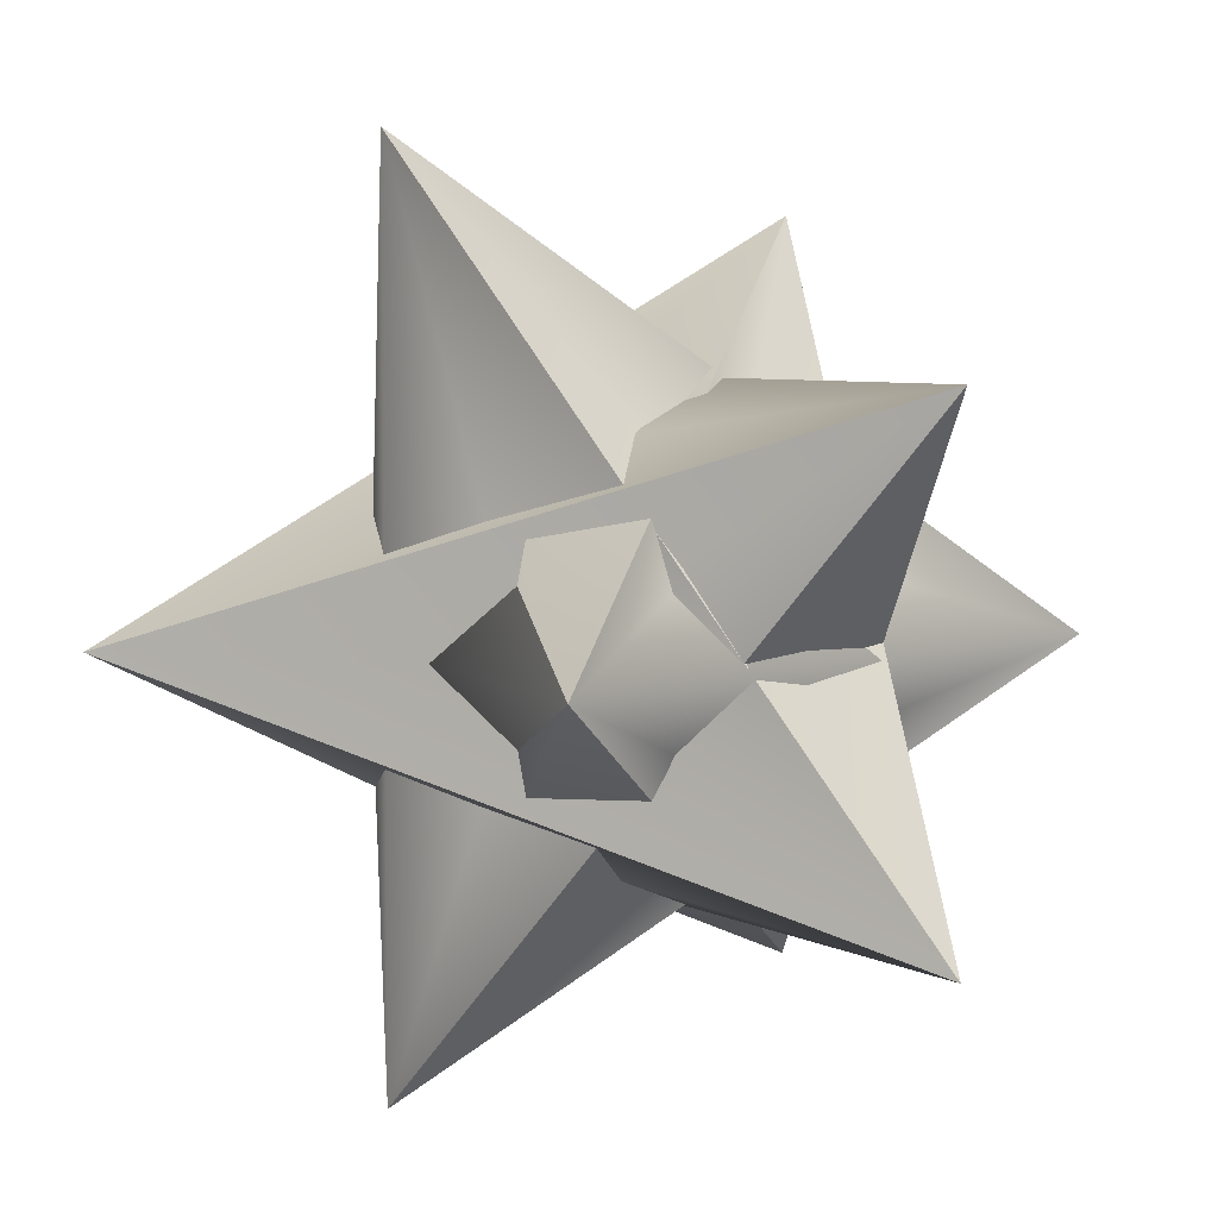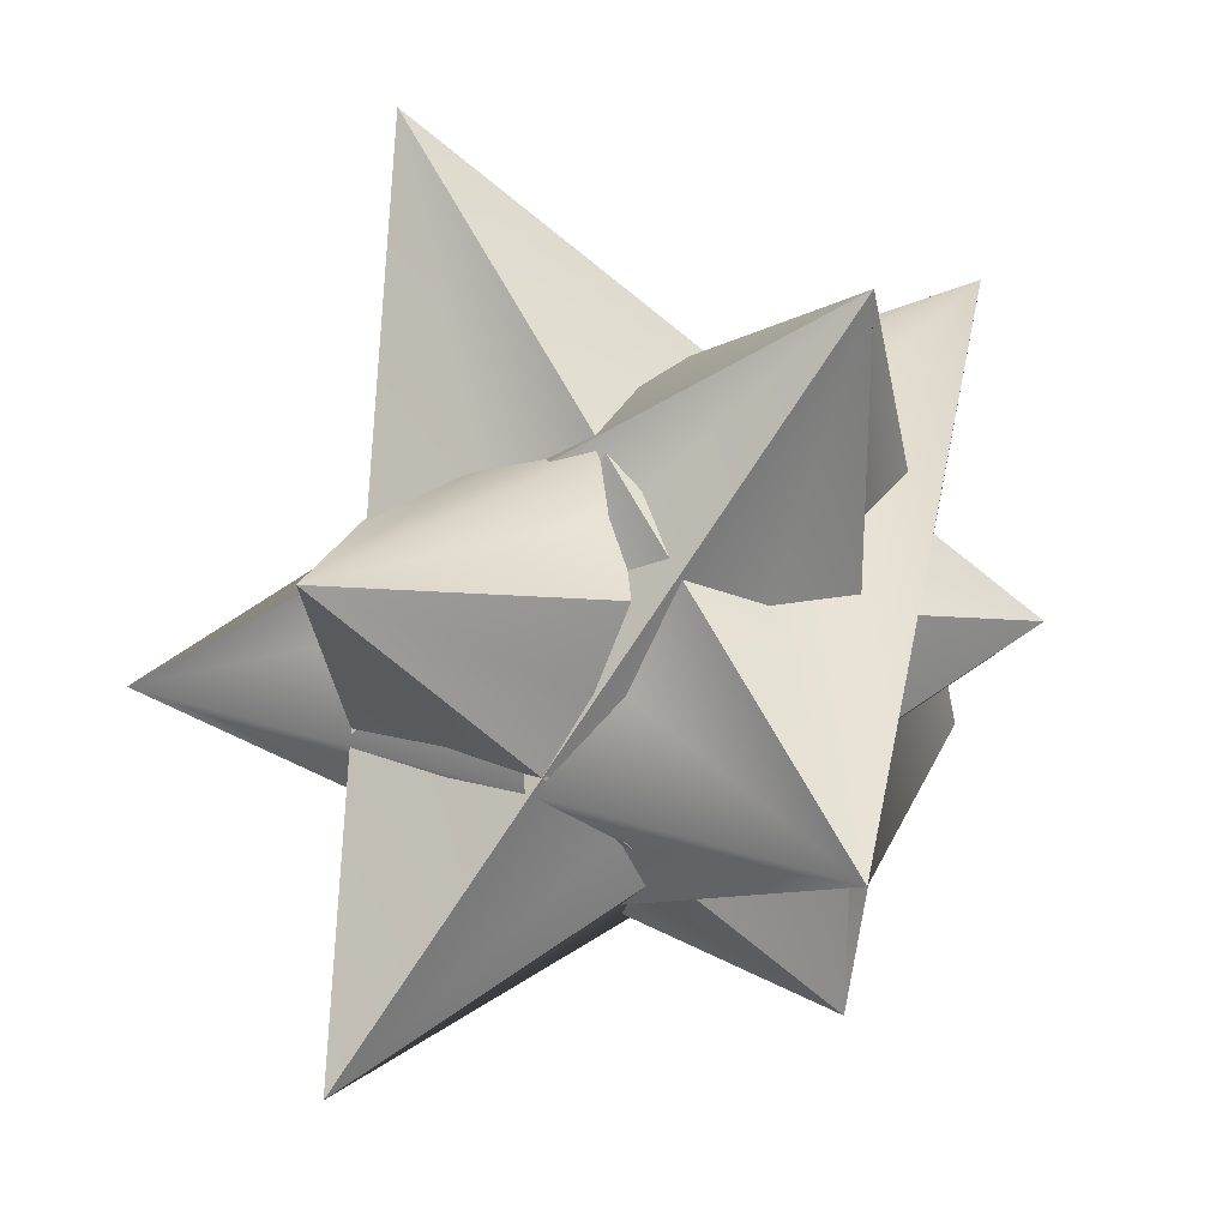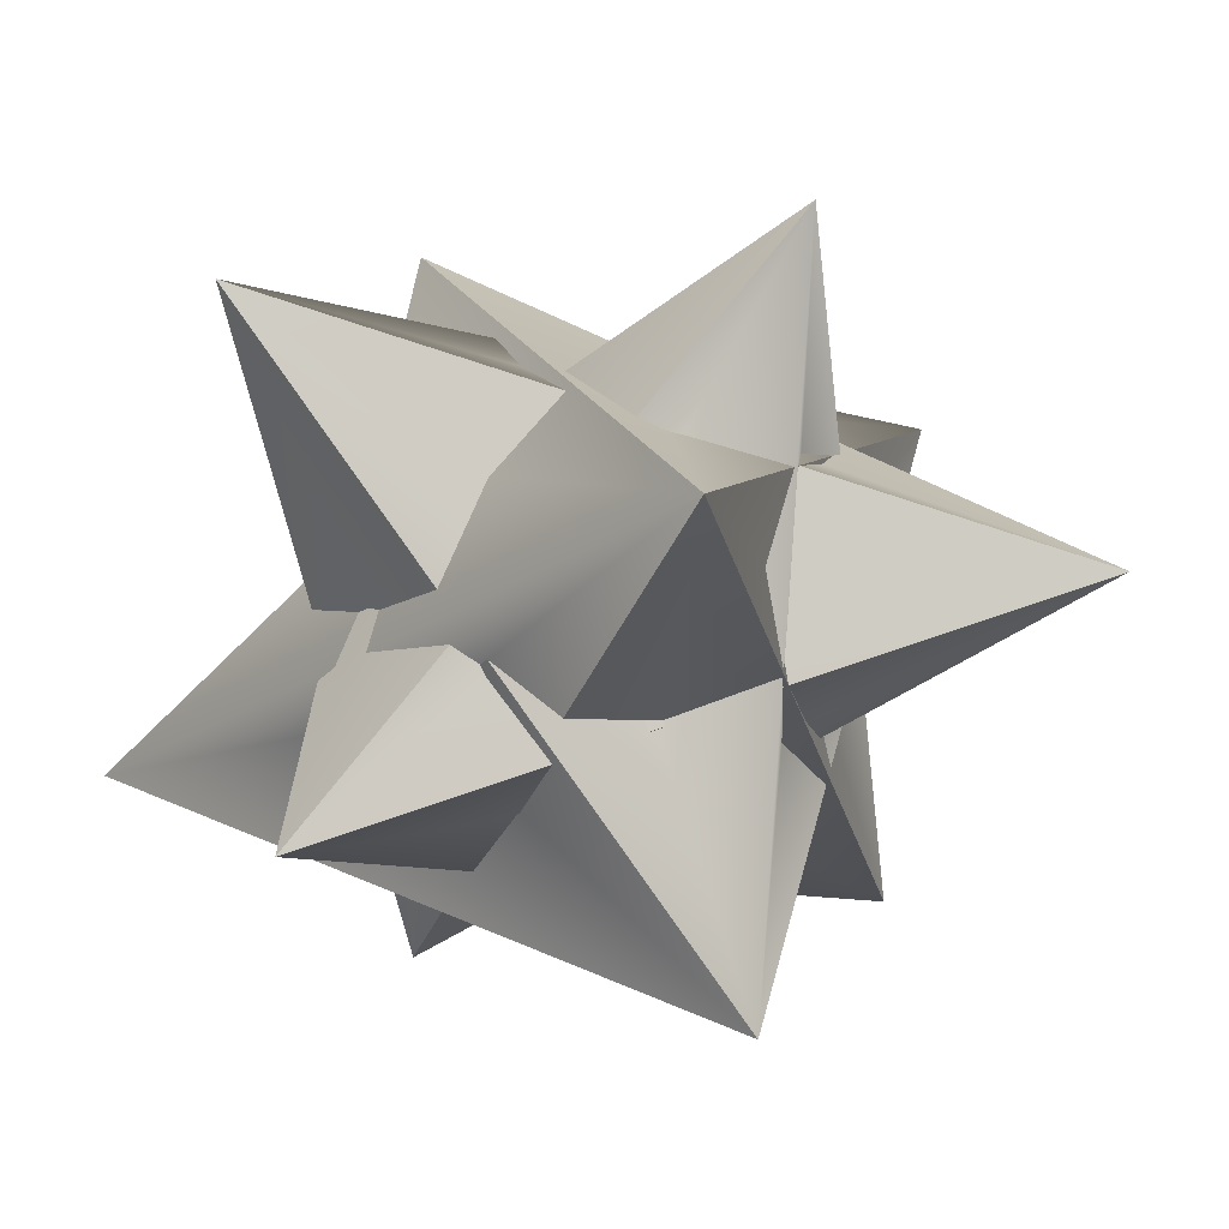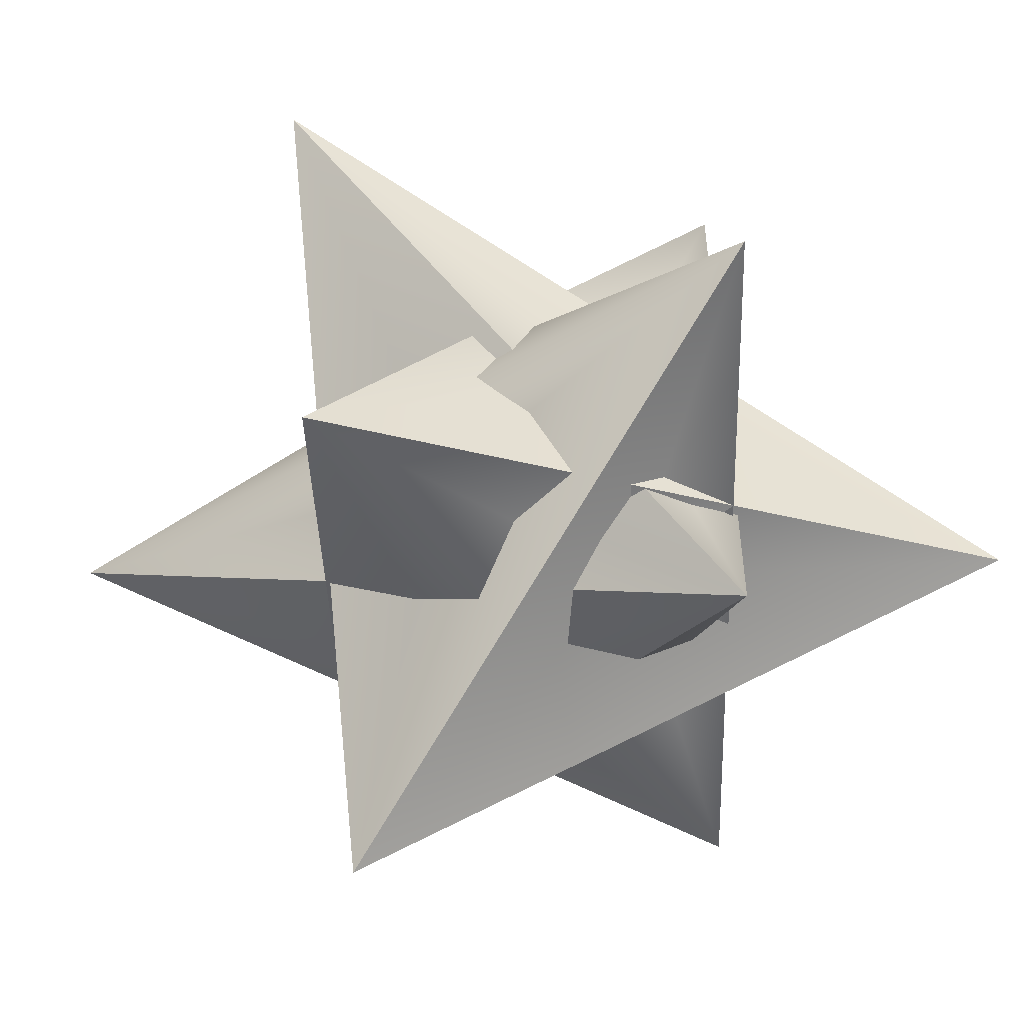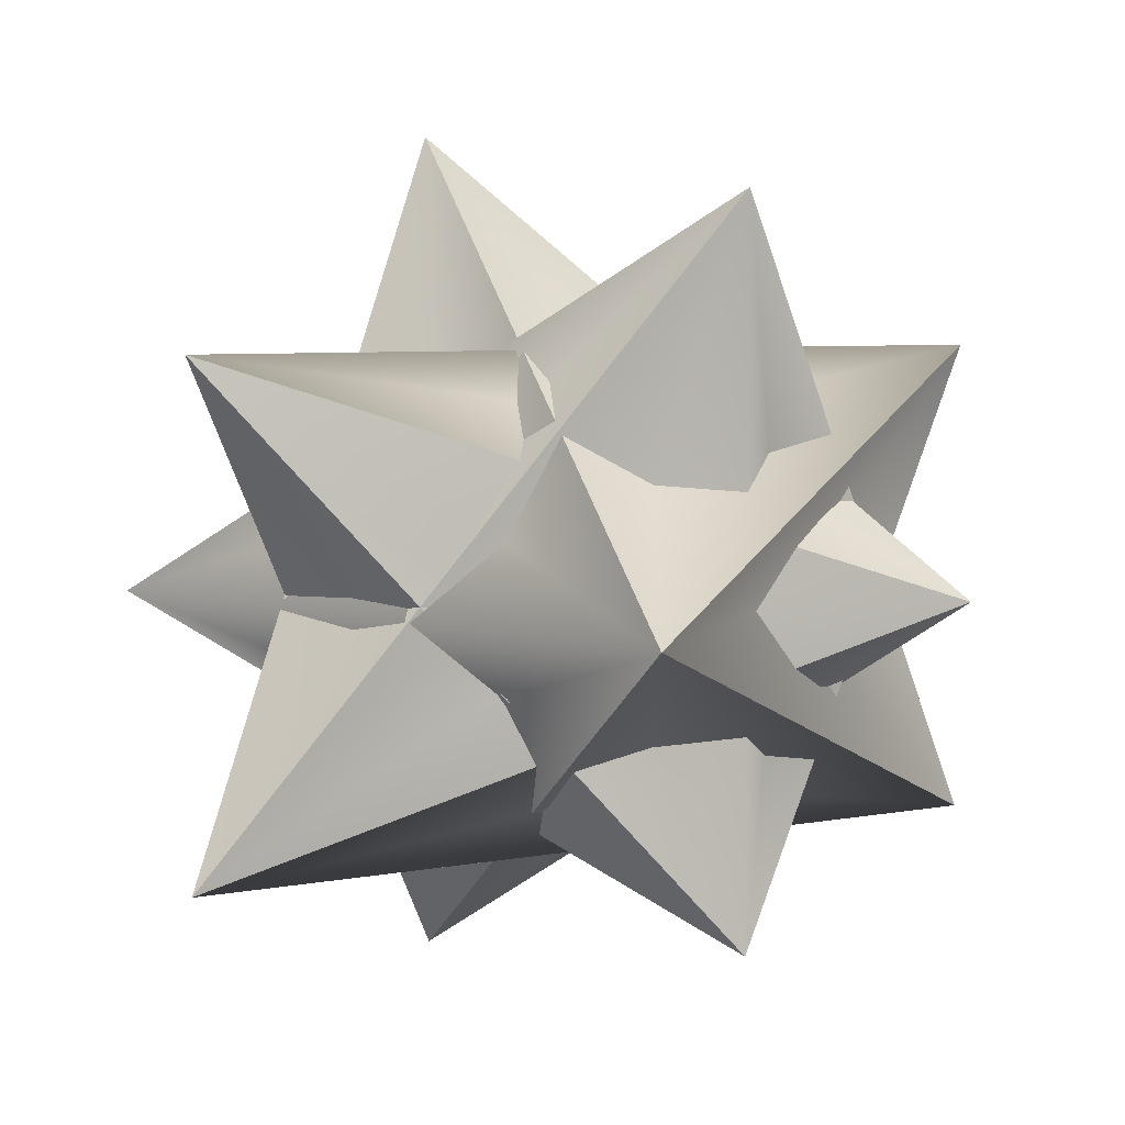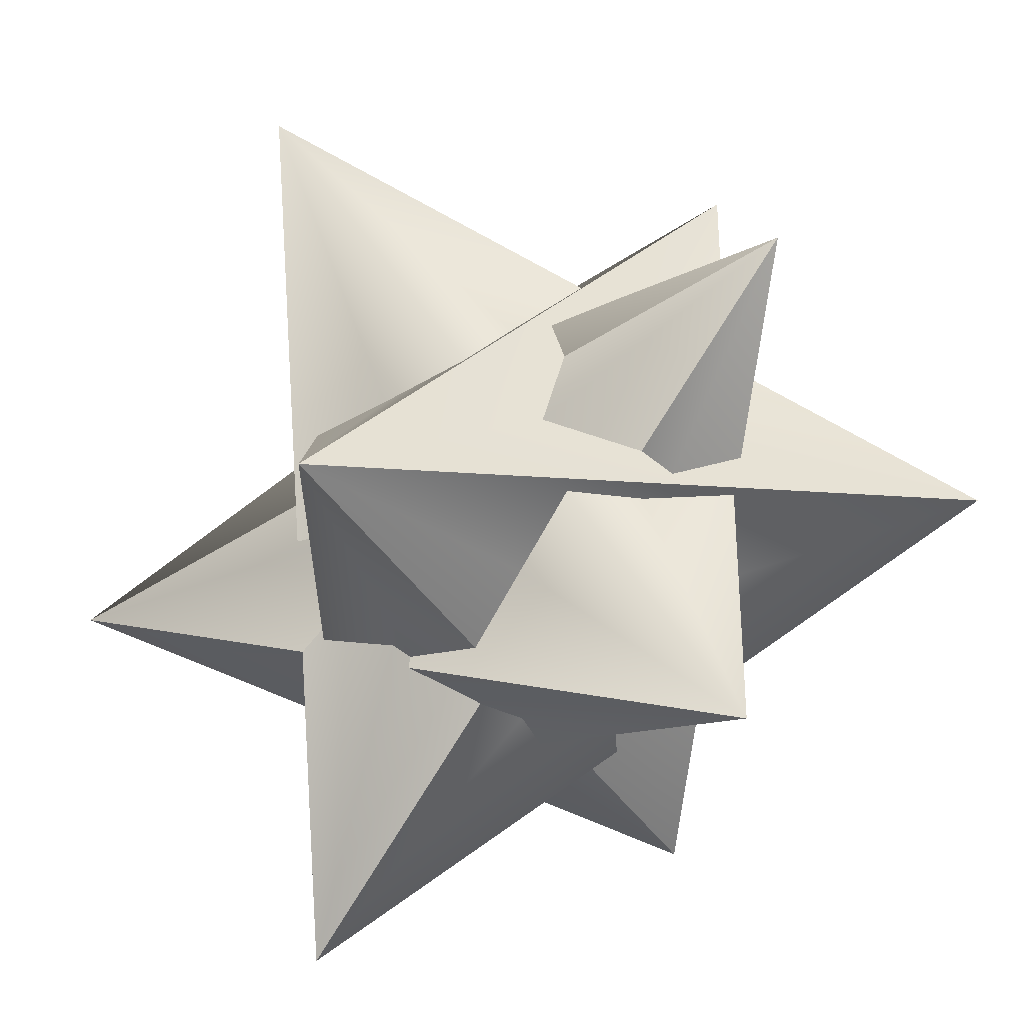
<metadata>
{"format":"obj","ext":"obj","renderer":"f3d","projection":"perspective","resolution":1024,"background":"white","views":[{"elev":5.4,"azim":48.3,"up":"+Y"},{"elev":27.4,"azim":124.0,"up":"+Y"},{"elev":-10.0,"azim":50.0,"up":"+Z"},{"elev":-52.4,"azim":-143.5,"up":"+Z"},{"elev":5.5,"azim":139.8,"up":"+Y"},{"elev":60.3,"azim":-33.9,"up":"+Z"}]}
</metadata>
<code>
g Hedra17
v -0.0004883 8.241 5.094
v -19.44 11.39 -6.08
v 15.17 -0.0003662 14.73
v -0.0004883 18.43 -11.39
v -11.39 -0.0003662 18.43
v 21.16 11.39 0.121
v -0.0004883 8.241 -5.093
v -11.37 -0.0003662 -14.14
v -0.0004883 21.46 11.39
v 11.39 -0.0003662 -18.43
v -5.094 -0.0003662 -8.241
v 11.39 -0.0003662 -18.43
v -19.44 -11.39 -6.08
v -0.0004883 18.43 -11.39
v -0.0004883 -15.08 -11.39
v -19.44 11.39 -6.08
v -0.0004883 -8.242 -5.093
v 11.39 -0.0003662 -18.43
v -0.0004883 -18.43 11.39
v -11.37 -0.0003662 -14.14
v 21.16 -11.39 0.121
v -19.44 -11.39 -6.08
v -0.0004883 -8.242 5.094
v -11.39 -0.0003662 18.43
v -0.0004883 -15.08 -11.39
v 15.17 -0.0003662 14.73
v 5.093 -0.0003662 8.242
v 21.16 -11.39 0.121
v -0.0004883 21.46 11.39
v -0.0004883 -18.43 11.39
v 21.16 11.39 0.121
v -11.39 -0.0003662 18.43
v 8.241 -5.094 0.0004272
v -0.0004883 -18.43 11.39
v 11.39 -0.0003662 -18.43
v 15.17 -0.0003662 14.73
v -0.0004883 -15.08 -11.39
v 21.16 11.39 0.121
v 8.241 5.093 0.0004272
v -0.0004883 21.46 11.39
v 21.16 -11.39 0.121
v -0.0004883 18.43 -11.39
v 5.093 -0.0003662 -8.241
v 21.16 -11.39 0.121
v -11.37 -0.0003662 -14.14
v 21.16 11.39 0.121
v -5.094 -0.0003662 8.242
v -19.44 -11.39 -6.08
v 15.17 -0.0003662 14.73
v -19.44 11.39 -6.08
v -8.242 5.093 0.0004272
v -0.0004883 21.46 11.39
v -11.37 -0.0003662 -14.14
v -11.39 -0.0003662 18.43
v -0.0004883 18.43 -11.39
v -19.44 -11.39 -6.08
v -8.242 -5.094 0.0004272
v -0.0004883 -18.43 11.39
v -19.44 11.39 -6.08
v -0.0004883 -15.08 -11.39
f 3 1 2
f 4 1 3
f 5 1 4
f 6 1 5
f 2 1 6
f 8 7 6
f 9 7 8
f 10 7 9
f 2 7 10
f 6 7 2
f 13 11 12
f 14 11 13
f 15 11 14
f 16 11 15
f 12 11 16
f 19 17 18
f 20 17 19
f 21 17 20
f 22 17 21
f 18 17 22
f 24 23 21
f 25 23 24
f 26 23 25
f 22 23 26
f 21 23 22
f 29 27 28
f 30 27 29
f 31 27 30
f 32 27 31
f 28 27 32
f 35 33 34
f 36 33 35
f 37 33 36
f 38 33 37
f 34 33 38
f 40 39 35
f 41 39 40
f 42 39 41
f 36 39 42
f 35 39 36
f 45 43 44
f 46 43 45
f 15 43 46
f 14 43 15
f 44 43 14
f 48 47 29
f 49 47 48
f 50 47 49
f 30 47 50
f 29 47 30
f 53 51 52
f 54 51 53
f 55 51 54
f 56 51 55
f 52 51 56
f 58 57 53
f 59 57 58
f 60 57 59
f 54 57 60
f 53 57 54

</code>
